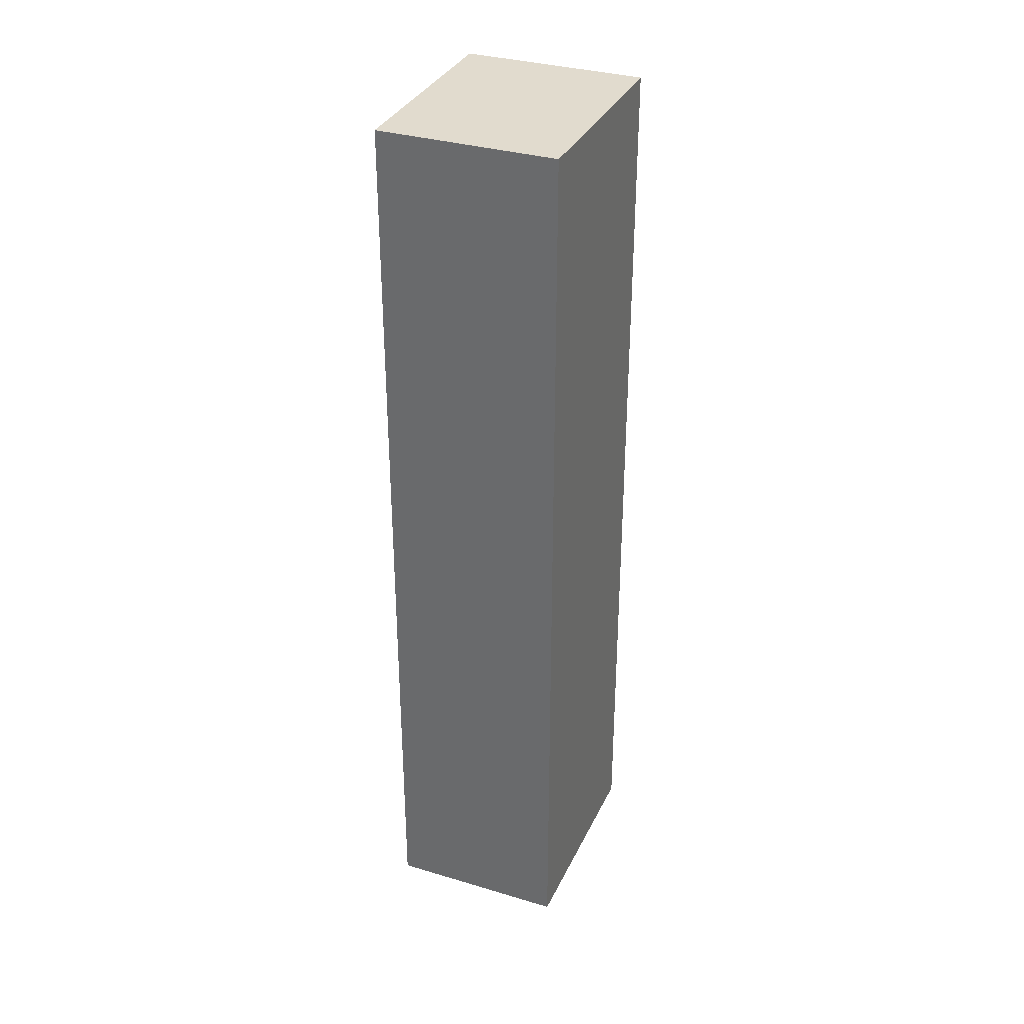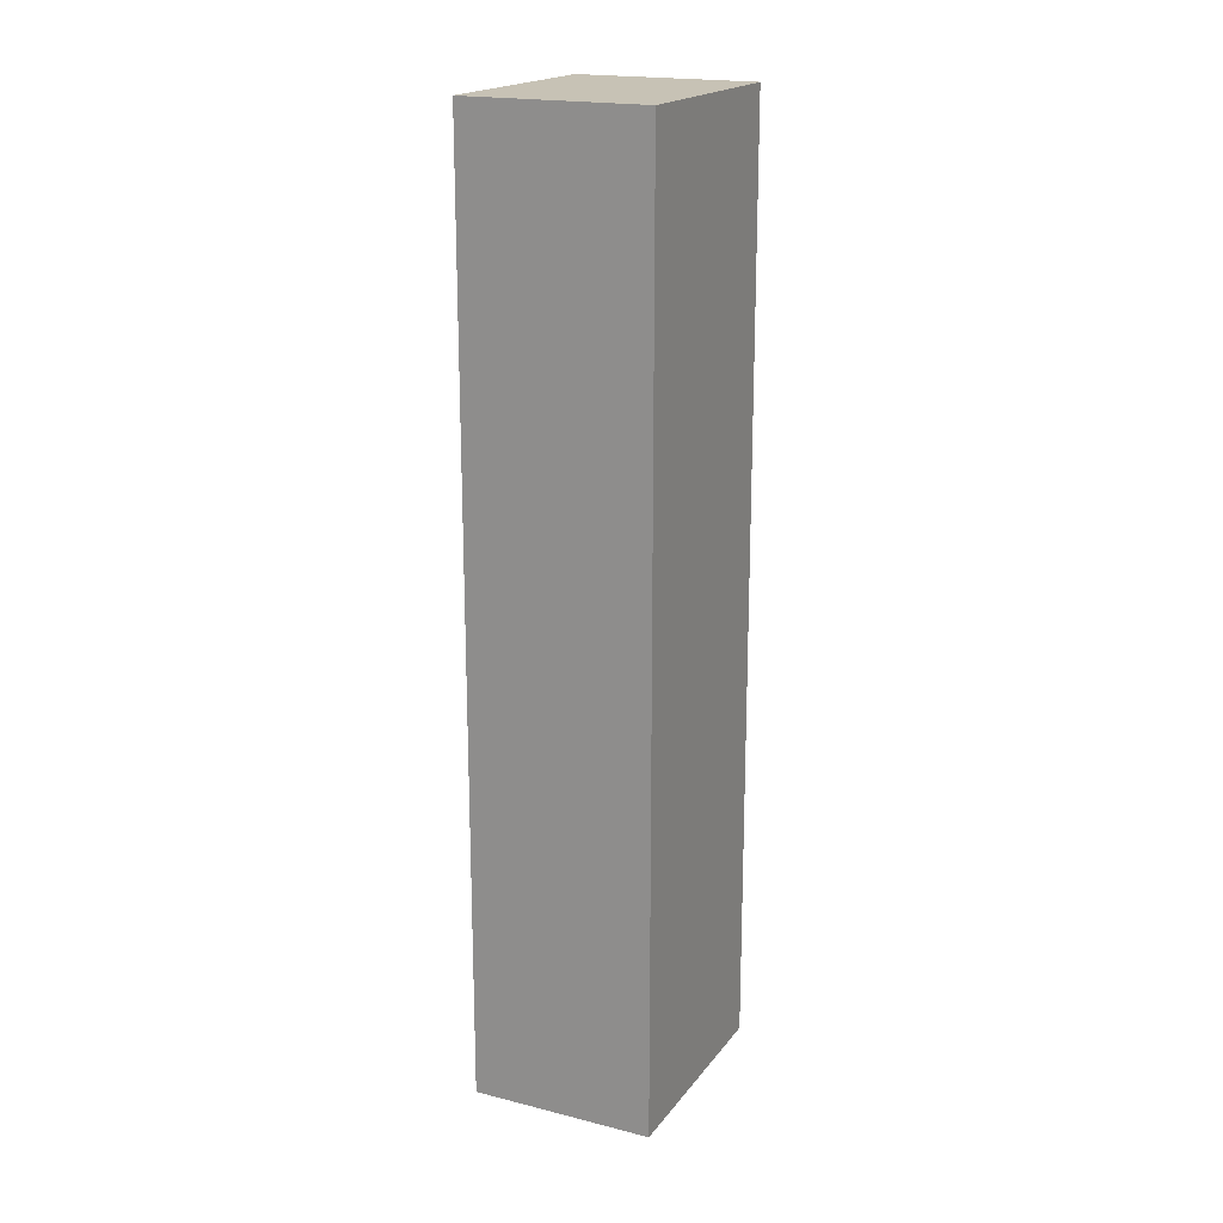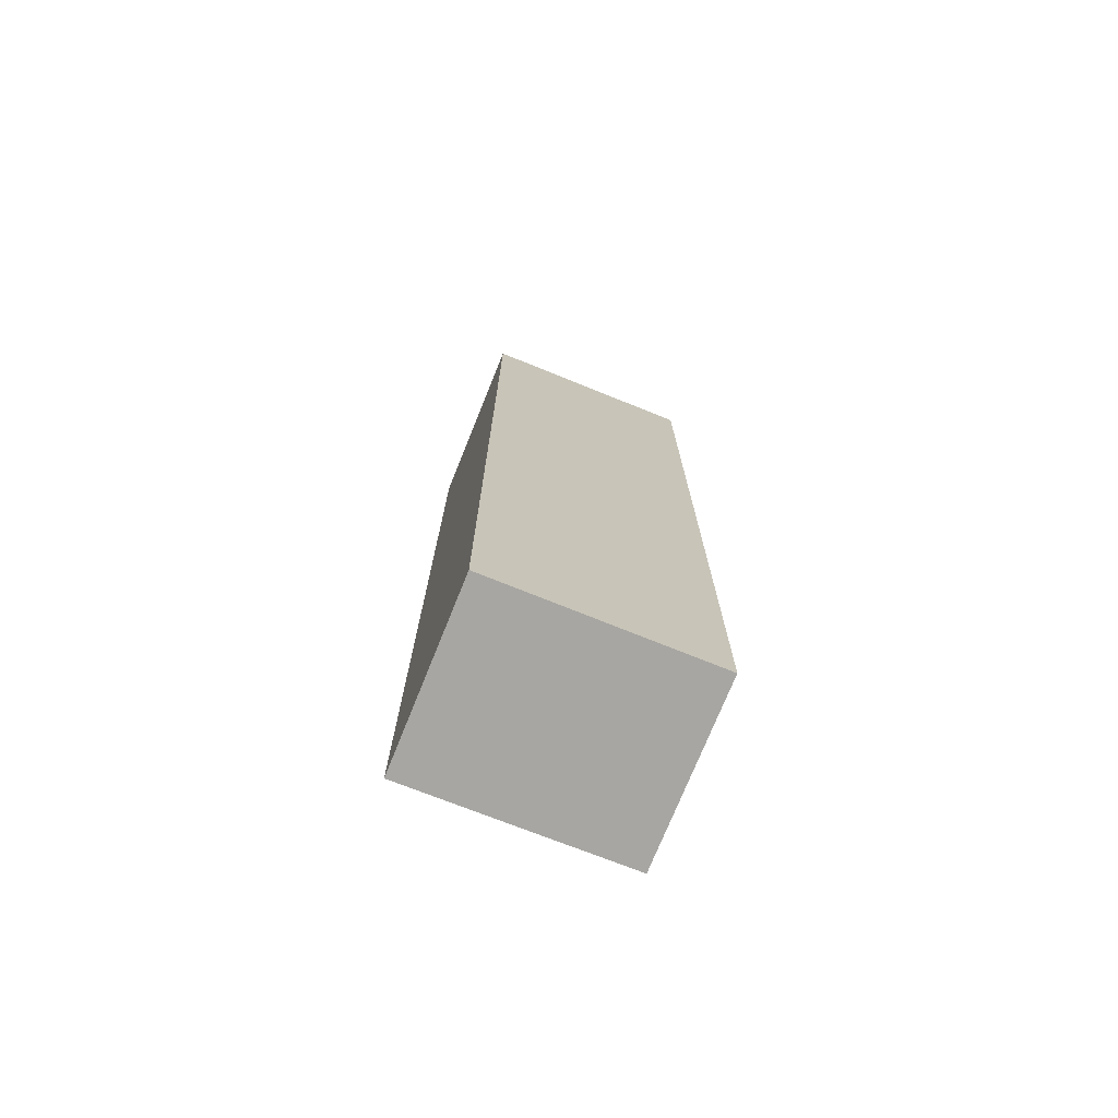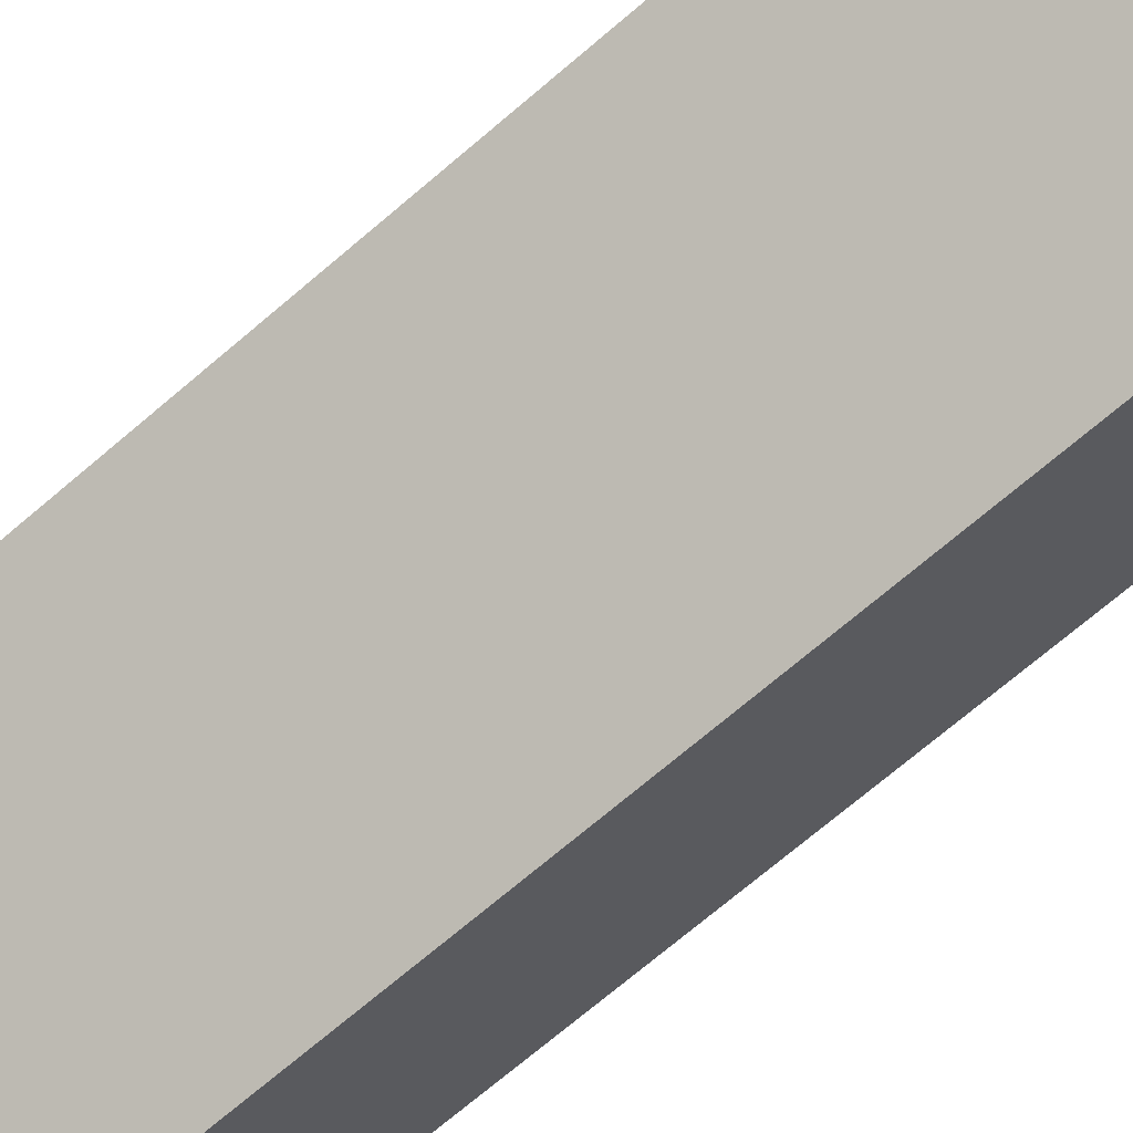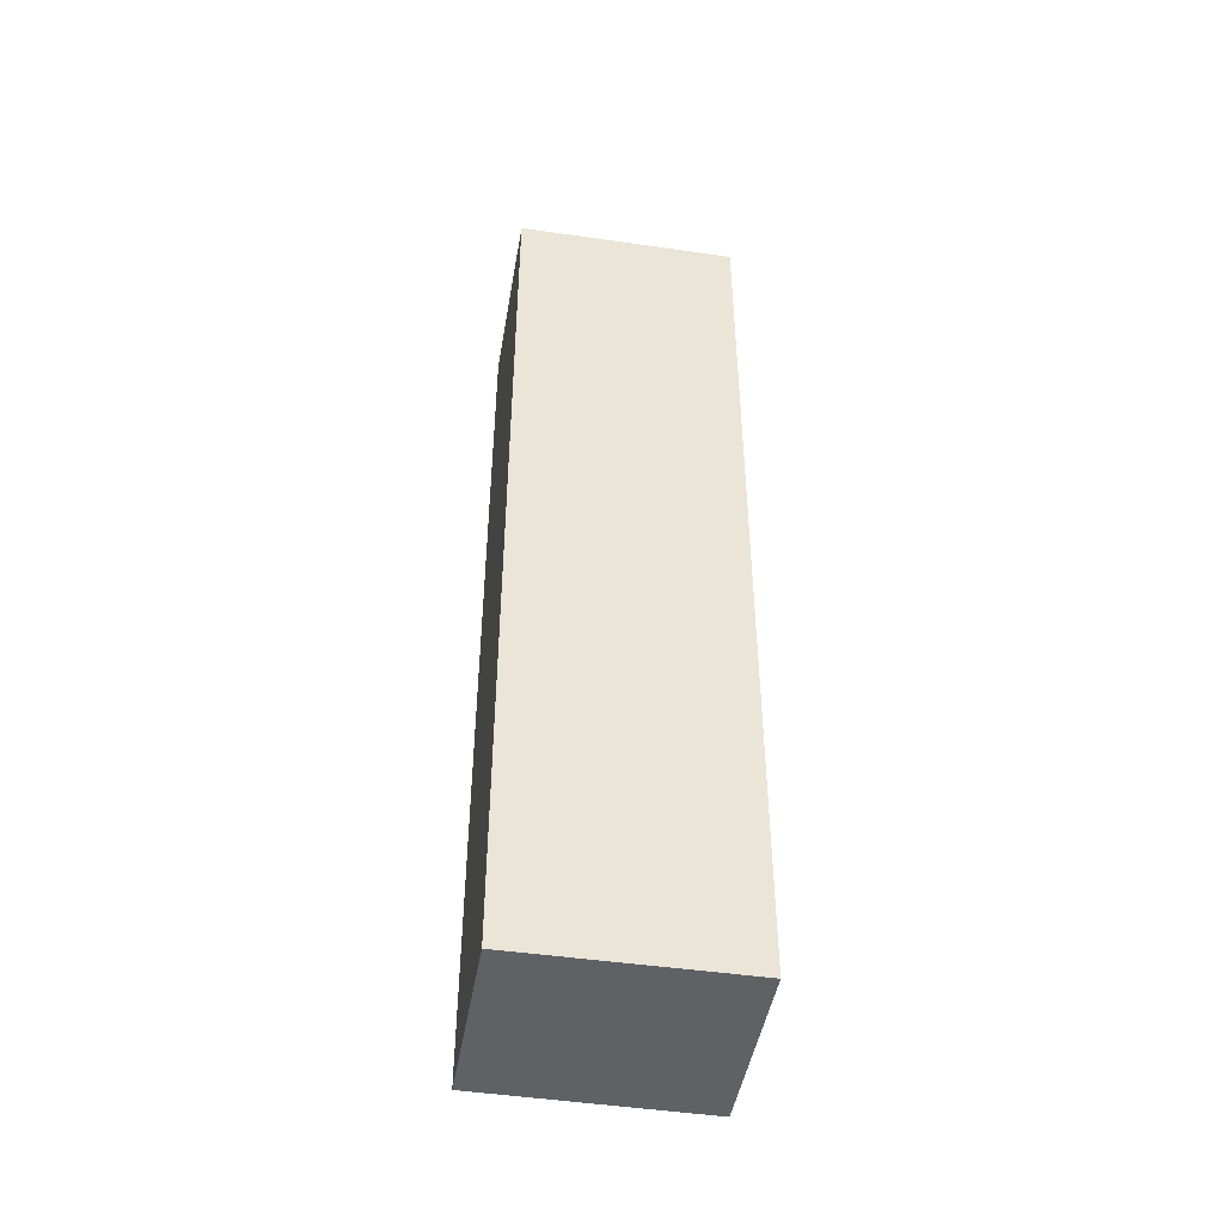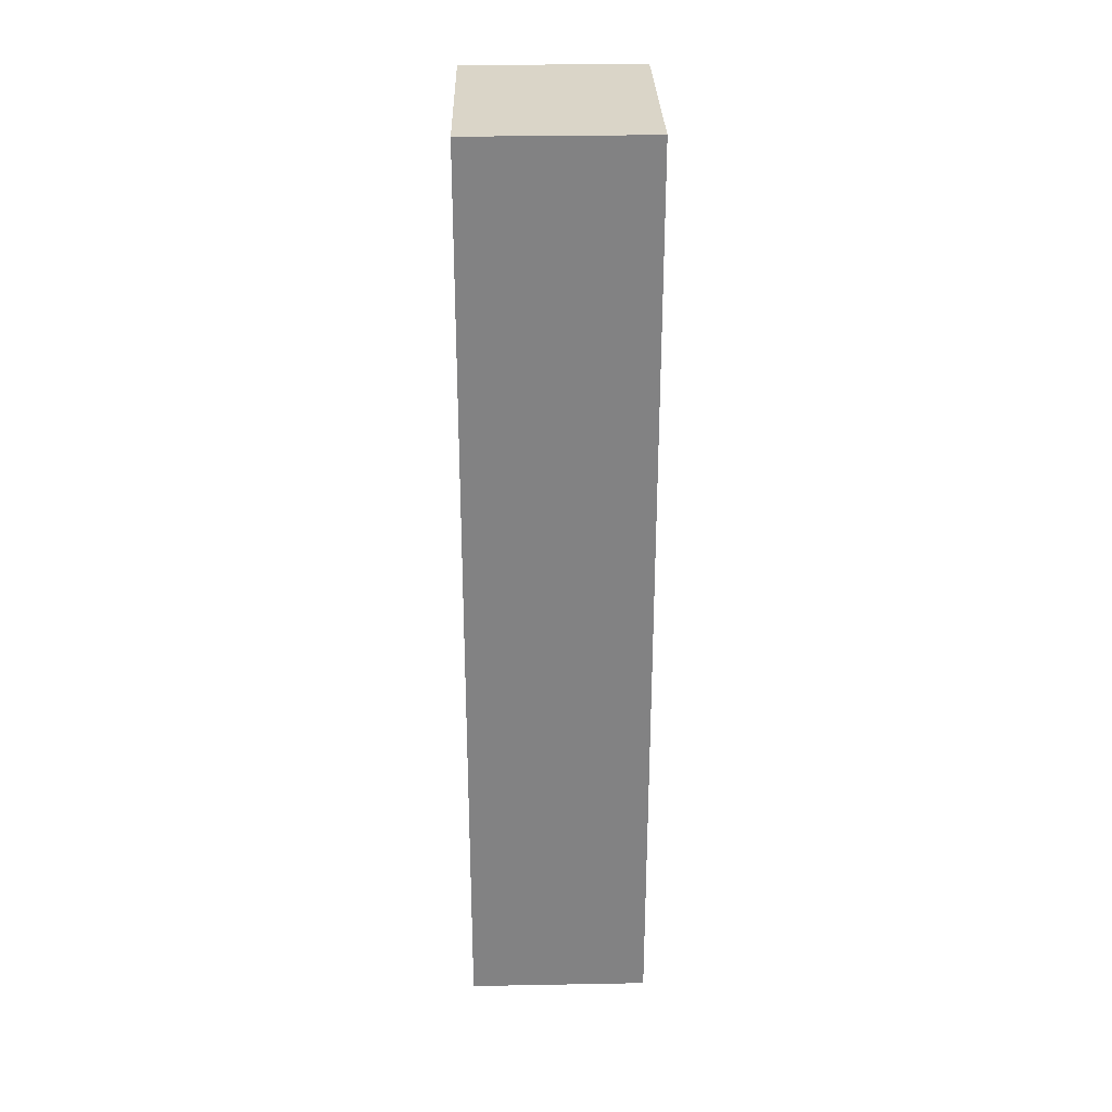
<metadata>
{"format":"obj","ext":"obj","renderer":"f3d","projection":"perspective","resolution":1024,"background":"white","views":[{"elev":33.8,"azim":76.6,"up":"+Y"},{"elev":19.0,"azim":-100.0,"up":"+Y"},{"elev":-74.0,"azim":-57.5,"up":"+Y"},{"elev":-69.0,"azim":130.9,"up":"+Z"},{"elev":-46.6,"azim":134.7,"up":"+Y"},{"elev":29.4,"azim":-127.1,"up":"+Y"}]}
</metadata>
<code>
v  2.795 9.176 -0.183
v  1.544 9.176 1.103
v  1.764 9.176 1.26
v  0 9.176 5.619e-16
v  1.544 9.176 -1.092
v  1.041 9.176 -1.457
v  1.764 -7.715e-17 1.26
v  2.795 1.121e-17 -0.183
v  1.041 8.922e-17 -1.457
v  1.544 6.687e-17 -1.092
v  0 0 0
v  1.544 -6.754e-17 1.103
g defaultobject
f 1 2 3
f 2 1 4
f 4 1 5
f 4 5 6
f 7 1 3
f 1 7 8
f 8 5 1
f 5 8 6
f 6 8 9
f 9 8 10
f 9 4 6
f 4 9 11
f 2 7 3
f 7 2 4
f 7 4 12
f 12 4 11
f 10 11 9
f 11 10 8
f 11 8 12
f 12 8 7

</code>
